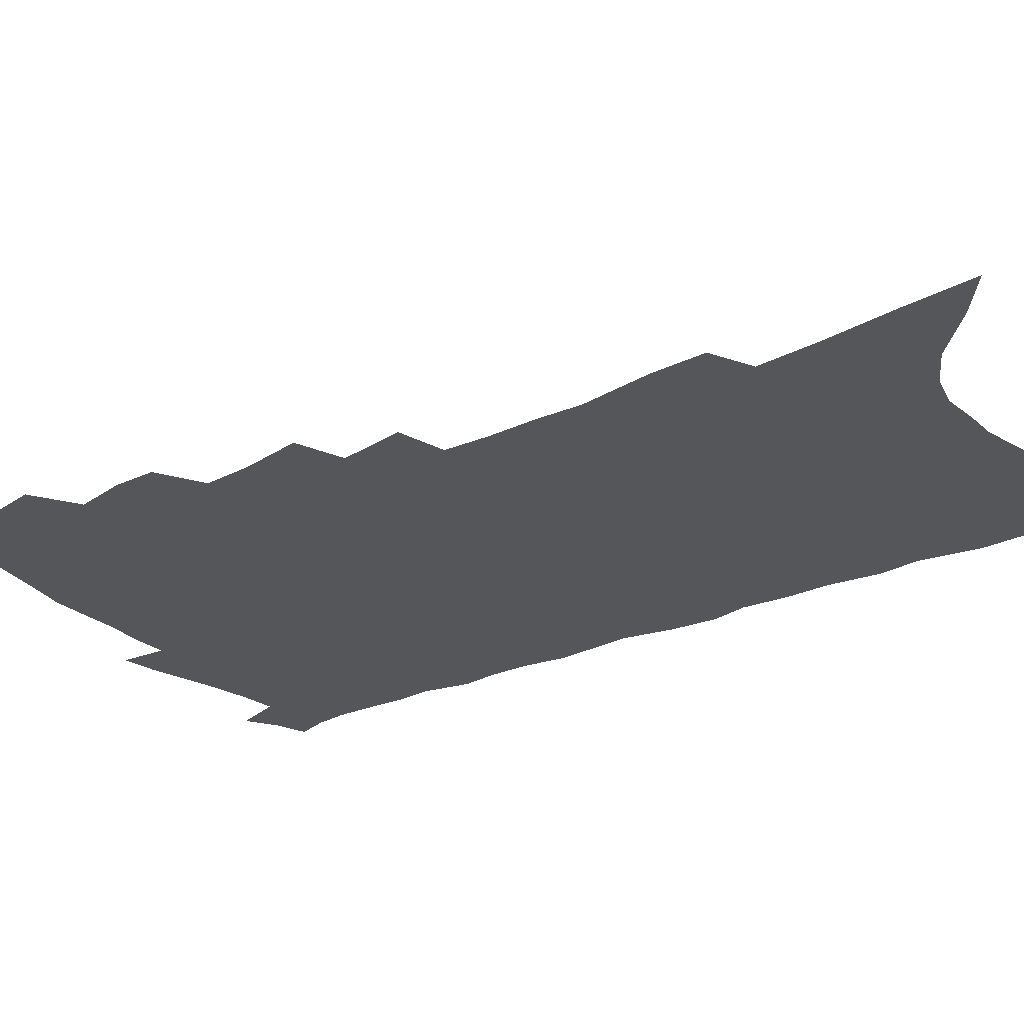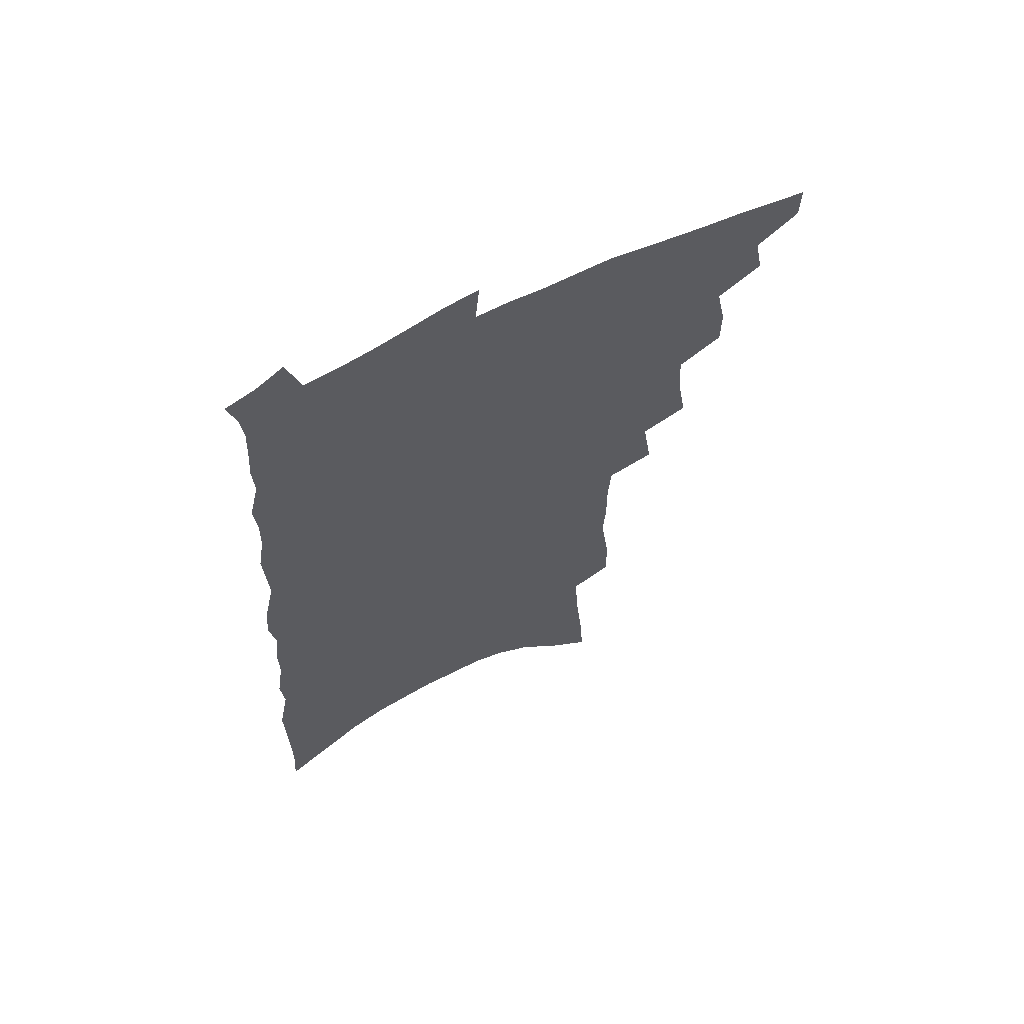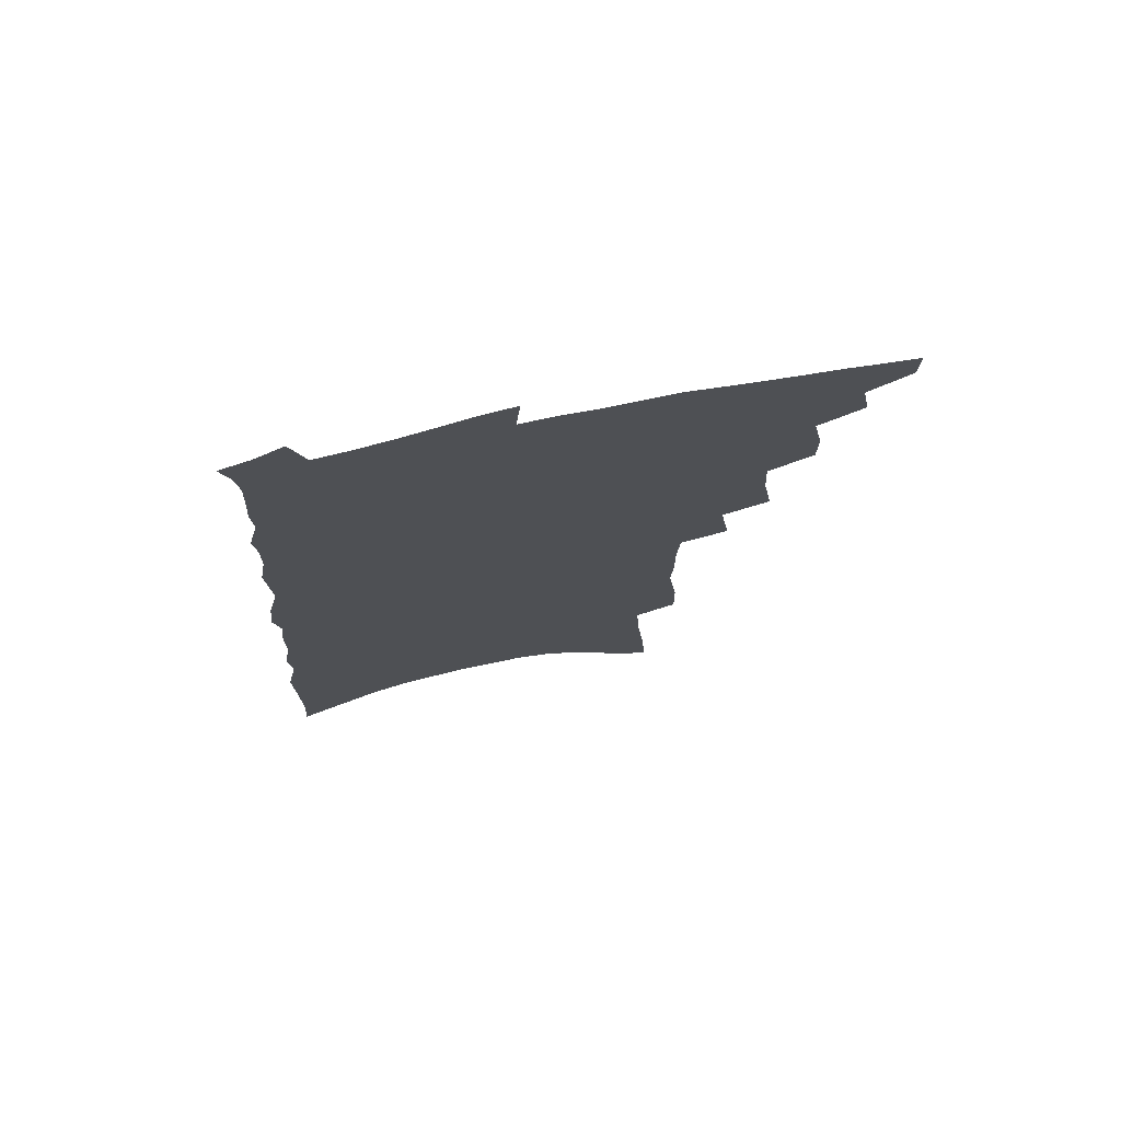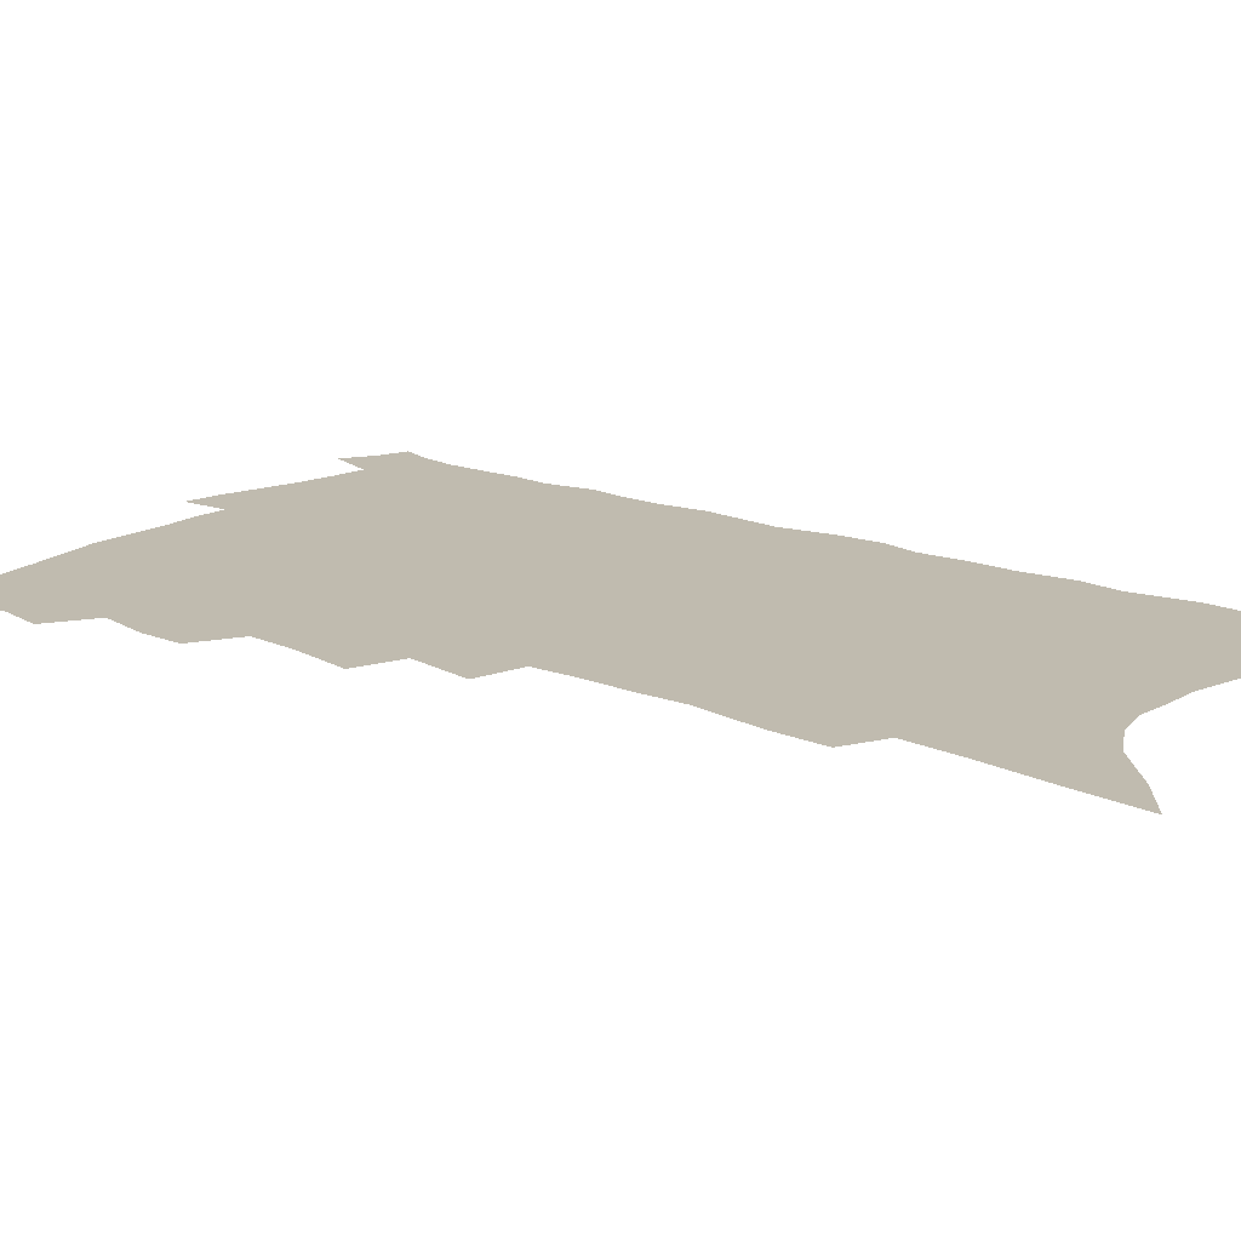
<metadata>
{"format":"obj","ext":"obj","renderer":"f3d","projection":"perspective","resolution":1024,"background":"white","views":[{"elev":-26.1,"azim":-52.7,"up":"+Z"},{"elev":64.9,"azim":152.9,"up":"+Y"},{"elev":74.8,"azim":168.2,"up":"+Y"},{"elev":16.1,"azim":-49.3,"up":"+Z"}]}
</metadata>
<code>
v 482.4 481.6 0
v 482.1 495.2 0
v 495.2 454.3 0
v 498.3 470.8 0
v 497.5 484.3 0
v 496.2 497.5 0
v 508.5 410.3 0
v 508.4 425.9 0
v 512.1 444.5 0
v 512.9 459.4 0
v 513.3 473.3 0
v 511.3 486.5 0
v 509.1 499.9 0
v 520.7 360.9 0
v 524.4 383.6 0
v 525.3 401.5 0
v 527.8 420 0
v 527.6 434.5 0
v 528.4 449.5 0
v 529.1 463.4 0
v 527 475.5 0
v 525.2 488.2 0
v 522.7 501.6 0
v 535 330.5 0
v 538.6 355 0
v 539.5 374.1 0
v 540.6 392.2 0
v 541.1 408.4 0
v 540.5 421.9 0
v 540.3 435.7 0
v 541.3 451 0
v 541.3 464.6 0
v 539.9 477.2 0
v 538.1 490.1 0
v 535.8 503.6 0
v 551.3 226.6 0
v 551.7 247.2 0
v 555.1 274.4 0
v 554.2 290.8 0
v 554.3 309.8 0
v 553.2 326.6 0
v 553.2 345.2 0
v 553.6 363.2 0
v 553.6 379.9 0
v 554.5 397.1 0
v 554 410.8 0
v 553.9 425.1 0
v 555 440.2 0
v 554.4 453 0
v 554.4 466.1 0
v 552.6 479 0
v 551.1 491.9 0
v 548.8 505.8 0
v 561.3 141.3 0
v 563 168.3 0
v 565.8 196.4 0
v 567.1 219.8 0
v 567.3 240.4 0
v 567.7 261.1 0
v 568 281 0
v 568.7 301.4 0
v 567.5 317.3 0
v 567.6 335.4 0
v 566.5 350.7 0
v 567.3 369.1 0
v 567.5 385.5 0
v 566.4 398.5 0
v 567.5 414.6 0
v 567.9 429.1 0
v 567.6 442.1 0
v 567.8 455.4 0
v 566.6 467.6 0
v 566.2 480 0
v 564.4 493 0
v 561.8 508.3 0
v 577.1 154.7 0
v 577.5 178 0
v 582.1 211.5 0
v 582.2 232.3 0
v 582.2 252.2 0
v 580.7 267.7 0
v 581 287.6 0
v 581.9 309.3 0
v 581.5 325.7 0
v 580.6 340.8 0
v 580.4 357.7 0
v 579.7 372.2 0
v 580.4 389.6 0
v 580.4 403.8 0
v 579.6 416.2 0
v 580.4 431.4 0
v 580.3 444.1 0
v 579.9 456.4 0
v 579.2 468.5 0
v 578.9 480.8 0
v 577.3 494.1 0
v 575.6 508.3 0
v 594.2 172.3 0
v 595.8 199.7 0
v 595.2 218.6 0
v 594.9 238.1 0
v 594.7 258.2 0
v 594.1 276 0
v 593.9 294.1 0
v 593.3 310 0
v 593.8 331.4 0
v 592.6 343.5 0
v 592.6 360.8 0
v 592.2 375.7 0
v 592.1 390 0
v 592.4 405.8 0
v 592 418.5 0
v 592.1 431.7 0
v 592.3 444.8 0
v 592 457 0
v 591.8 469.2 0
v 591.3 481.6 0
v 590.3 494.8 0
v 589.3 508.2 0
v 608 180.8 0
v 608.2 204.1 0
v 608 225 0
v 607.4 243.3 0
v 606.5 259.6 0
v 605.6 275.5 0
v 605.9 297.2 0
v 605.7 315.9 0
v 605.2 330.7 0
v 604.6 346.6 0
v 604.5 363.8 0
v 604.3 378.4 0
v 604 392 0
v 604 406.6 0
v 604.2 420.5 0
v 604.2 433.1 0
v 604.2 445.6 0
v 604.2 457.5 0
v 604.3 469.6 0
v 604.3 481.7 0
v 603.8 494.3 0
v 602.3 509.4 0
v 620.9 184.5 0
v 620.6 207.9 0
v 620 226.8 0
v 619.4 245.3 0
v 618.9 265.4 0
v 618.3 283.7 0
v 617.6 296.9 0
v 617.2 319 0
v 616.8 332.5 0
v 616.3 349.6 0
v 616.1 364.2 0
v 615.8 378.3 0
v 615.7 394 0
v 615.6 407.8 0
v 615.7 421.1 0
v 615.8 433.5 0
v 615.8 445.4 0
v 616.2 457.6 0
v 616.9 470 0
v 616.8 481.6 0
v 616.4 494.2 0
v 615.4 509.1 0
v 613.8 526.1 0
v 633.6 184.2 0
v 632.8 207.7 0
v 631.9 231.3 0
v 631.5 247.1 0
v 630.7 266.6 0
v 630.2 282.2 0
v 629.4 300.7 0
v 628.9 317.2 0
v 628.3 333.6 0
v 627.7 350.5 0
v 627.6 363.5 0
v 627.3 379.2 0
v 627.2 393.6 0
v 627.1 407.5 0
v 627 420.7 0
v 627.4 434.9 0
v 627.7 446 0
v 628 457.6 0
v 628.4 469.8 0
v 628.8 481.5 0
v 628.9 493.7 0
v 628.4 508.1 0
v 627.1 524.3 0
v 646.3 184.6 0
v 645 209 0
v 644.9 226.2 0
v 643.9 245.1 0
v 642.5 265.9 0
v 641.9 282.7 0
v 640.9 301.2 0
v 640.3 318.1 0
v 640.2 331.8 0
v 639.4 348.7 0
v 639 364.3 0
v 638.9 378.2 0
v 638.7 392.7 0
v 638.6 406.5 0
v 638.3 421.3 0
v 638.8 433.4 0
v 639.1 445.2 0
v 639.6 457.2 0
v 640 469.5 0
v 640.6 481 0
v 641.2 492.9 0
v 642.5 504.5 0
v 641 520.8 0
v 659.4 182.4 0
v 658.1 204.8 0
v 656.8 226.6 0
v 656.4 242.5 0
v 654.5 264.5 0
v 654.4 279.5 0
v 652.5 300.5 0
v 652 316.1 0
v 651.9 330.8 0
v 651.1 347.2 0
v 650.5 362.7 0
v 651.1 375.7 0
v 650.5 390.6 0
v 650.9 403.4 0
v 649.9 419.3 0
v 650.2 431.9 0
v 651 443.4 0
v 651.1 456.5 0
v 651.5 468.7 0
v 652.4 480.3 0
v 653.3 492 0
v 654.2 503.9 0
v 654.6 517.6 0
v 672.5 180.1 0
v 671.3 201.2 0
v 669.9 221.9 0
v 668.9 240.4 0
v 668 258.8 0
v 666.7 277.5 0
v 665 296.6 0
v 663.9 313.4 0
v 664.3 327.5 0
v 663.2 344.5 0
v 663.8 358 0
v 663.3 373 0
v 662.2 389.1 0
v 662.6 401.9 0
v 661.4 417.7 0
v 662.1 429.9 0
v 662.5 442.6 0
v 663.3 454.6 0
v 663.3 467.3 0
v 663.9 479.7 0
v 665.3 491.1 0
v 666.4 503.2 0
v 667.8 515.4 0
v 686.6 174.4 0
v 686 193.7 0
v 684.4 214.6 0
v 682.3 235.8 0
v 681 254.7 0
v 680.2 272.3 0
v 678.5 290.8 0
v 678.9 305.7 0
v 676.4 325 0
v 677 339 0
v 675.9 355.2 0
v 676.1 369.2 0
v 674.8 385.3 0
v 675.2 398.7 0
v 674.8 413 0
v 674.7 426.7 0
v 674.4 440.4 0
v 675.6 452.4 0
v 674.8 466.5 0
v 675.9 478.1 0
v 676.9 489.9 0
v 678.8 501.8 0
v 680.5 514.2 0
v 686 531.6 0
v 703.1 163.5 0
v 701.9 184.2 0
v 700.9 204 0
v 699.8 223.5 0
v 696.5 245.8 0
v 695.8 263.4 0
v 694.1 282.1 0
v 692.6 299.9 0
v 692.4 315.8 0
v 692.4 331.1 0
v 692.8 345.8 0
v 690.4 363.2 0
v 690 378.2 0
v 690.9 391.6 0
v 689.4 407.1 0
v 690.1 420.5 0
v 687.7 436.3 0
v 689.7 448.3 0
v 687.6 463.6 0
v 687.8 476.2 0
v 689.5 487.9 0
v 691 500 0
v 692.4 512 0
v 697.1 525.1 0
v 720.4 152 0
v 719.1 172.9 0
v 719.2 190.9 0
v 719.4 208.8 0
v 719.7 226.4 0
v 715.5 249.1 0
v 716.9 264.4 0
v 714 284.2 0
v 714 300.3 0
v 712.3 318 0
v 714.8 331.1 0
v 713.1 348.1 0
v 709 367.3 0
v 709.8 381.3 0
v 710.4 395.4 0
v 707.8 412.1 0
v 707.5 426.6 0
v 708.7 439.6 0
v 704.8 456.8 0
v 705.5 469.9 0
v 704.5 483.8 0
v 703.9 497.7 0
v 705.2 509.8 0
v 708.6 521.3 0
f 4 5 1
f 1 5 2
f 5 6 2
f 9 10 3
f 3 10 4
f 10 11 4
f 4 11 5
f 11 12 5
f 5 12 6
f 12 13 6
f 16 17 7
f 7 17 8
f 17 18 8
f 8 18 9
f 18 19 9
f 9 19 10
f 19 20 10
f 10 20 11
f 20 21 11
f 11 21 12
f 21 22 12
f 12 22 13
f 22 23 13
f 25 26 14
f 14 26 15
f 26 27 15
f 15 27 16
f 27 28 16
f 16 28 17
f 28 29 17
f 17 29 18
f 29 30 18
f 18 30 19
f 30 31 19
f 19 31 20
f 31 32 20
f 20 32 21
f 32 33 21
f 21 33 22
f 33 34 22
f 22 34 23
f 34 35 23
f 41 42 24
f 24 42 25
f 42 43 25
f 25 43 26
f 43 44 26
f 26 44 27
f 44 45 27
f 27 45 28
f 45 46 28
f 28 46 29
f 46 47 29
f 29 47 30
f 47 48 30
f 30 48 31
f 48 49 31
f 31 49 32
f 49 50 32
f 32 50 33
f 50 51 33
f 33 51 34
f 51 52 34
f 34 52 35
f 52 53 35
f 57 58 36
f 36 58 37
f 58 59 37
f 37 59 38
f 59 60 38
f 38 60 39
f 60 61 39
f 39 61 40
f 61 62 40
f 40 62 41
f 62 63 41
f 41 63 42
f 63 64 42
f 42 64 43
f 64 65 43
f 43 65 44
f 65 66 44
f 44 66 45
f 66 67 45
f 45 67 46
f 67 68 46
f 46 68 47
f 68 69 47
f 47 69 48
f 69 70 48
f 48 70 49
f 70 71 49
f 49 71 50
f 71 72 50
f 50 72 51
f 72 73 51
f 51 73 52
f 73 74 52
f 52 74 53
f 74 75 53
f 54 76 55
f 76 77 55
f 55 77 56
f 77 78 56
f 56 78 57
f 78 79 57
f 57 79 58
f 79 80 58
f 58 80 59
f 80 81 59
f 59 81 60
f 81 82 60
f 60 82 61
f 82 83 61
f 61 83 62
f 83 84 62
f 62 84 63
f 84 85 63
f 63 85 64
f 85 86 64
f 64 86 65
f 86 87 65
f 65 87 66
f 87 88 66
f 66 88 67
f 88 89 67
f 67 89 68
f 89 90 68
f 68 90 69
f 90 91 69
f 69 91 70
f 91 92 70
f 70 92 71
f 92 93 71
f 71 93 72
f 93 94 72
f 72 94 73
f 94 95 73
f 73 95 74
f 95 96 74
f 74 96 75
f 96 97 75
f 76 98 77
f 98 99 77
f 77 99 78
f 99 100 78
f 78 100 79
f 100 101 79
f 79 101 80
f 101 102 80
f 80 102 81
f 102 103 81
f 81 103 82
f 103 104 82
f 82 104 83
f 104 105 83
f 83 105 84
f 105 106 84
f 84 106 85
f 106 107 85
f 85 107 86
f 107 108 86
f 86 108 87
f 108 109 87
f 87 109 88
f 109 110 88
f 88 110 89
f 110 111 89
f 89 111 90
f 111 112 90
f 90 112 91
f 112 113 91
f 91 113 92
f 113 114 92
f 92 114 93
f 114 115 93
f 93 115 94
f 115 116 94
f 94 116 95
f 116 117 95
f 95 117 96
f 117 118 96
f 96 118 97
f 118 119 97
f 98 120 99
f 120 121 99
f 99 121 100
f 121 122 100
f 100 122 101
f 122 123 101
f 101 123 102
f 123 124 102
f 102 124 103
f 124 125 103
f 103 125 104
f 125 126 104
f 104 126 105
f 126 127 105
f 105 127 106
f 127 128 106
f 106 128 107
f 128 129 107
f 107 129 108
f 129 130 108
f 108 130 109
f 130 131 109
f 109 131 110
f 131 132 110
f 110 132 111
f 132 133 111
f 111 133 112
f 133 134 112
f 112 134 113
f 134 135 113
f 113 135 114
f 135 136 114
f 114 136 115
f 136 137 115
f 115 137 116
f 137 138 116
f 116 138 117
f 138 139 117
f 117 139 118
f 139 140 118
f 118 140 119
f 140 141 119
f 120 142 121
f 142 143 121
f 121 143 122
f 143 144 122
f 122 144 123
f 144 145 123
f 123 145 124
f 145 146 124
f 124 146 125
f 146 147 125
f 125 147 126
f 147 148 126
f 126 148 127
f 148 149 127
f 127 149 128
f 149 150 128
f 128 150 129
f 150 151 129
f 129 151 130
f 151 152 130
f 130 152 131
f 152 153 131
f 131 153 132
f 153 154 132
f 132 154 133
f 154 155 133
f 133 155 134
f 155 156 134
f 134 156 135
f 156 157 135
f 135 157 136
f 157 158 136
f 136 158 137
f 158 159 137
f 137 159 138
f 159 160 138
f 138 160 139
f 160 161 139
f 139 161 140
f 161 162 140
f 140 162 141
f 162 163 141
f 142 165 143
f 165 166 143
f 143 166 144
f 166 167 144
f 144 167 145
f 167 168 145
f 145 168 146
f 168 169 146
f 146 169 147
f 169 170 147
f 147 170 148
f 170 171 148
f 148 171 149
f 171 172 149
f 149 172 150
f 172 173 150
f 150 173 151
f 173 174 151
f 151 174 152
f 174 175 152
f 152 175 153
f 175 176 153
f 153 176 154
f 176 177 154
f 154 177 155
f 177 178 155
f 155 178 156
f 178 179 156
f 156 179 157
f 179 180 157
f 157 180 158
f 180 181 158
f 158 181 159
f 181 182 159
f 159 182 160
f 182 183 160
f 160 183 161
f 183 184 161
f 161 184 162
f 184 185 162
f 162 185 163
f 185 186 163
f 163 186 164
f 186 187 164
f 165 188 166
f 188 189 166
f 166 189 167
f 189 190 167
f 167 190 168
f 190 191 168
f 168 191 169
f 191 192 169
f 169 192 170
f 192 193 170
f 170 193 171
f 193 194 171
f 171 194 172
f 194 195 172
f 172 195 173
f 195 196 173
f 173 196 174
f 196 197 174
f 174 197 175
f 197 198 175
f 175 198 176
f 198 199 176
f 176 199 177
f 199 200 177
f 177 200 178
f 200 201 178
f 178 201 179
f 201 202 179
f 179 202 180
f 202 203 180
f 180 203 181
f 203 204 181
f 181 204 182
f 204 205 182
f 182 205 183
f 205 206 183
f 183 206 184
f 206 207 184
f 184 207 185
f 207 208 185
f 185 208 186
f 208 209 186
f 186 209 187
f 209 210 187
f 188 211 189
f 211 212 189
f 189 212 190
f 212 213 190
f 190 213 191
f 213 214 191
f 191 214 192
f 214 215 192
f 192 215 193
f 215 216 193
f 193 216 194
f 216 217 194
f 194 217 195
f 217 218 195
f 195 218 196
f 218 219 196
f 196 219 197
f 219 220 197
f 197 220 198
f 220 221 198
f 198 221 199
f 221 222 199
f 199 222 200
f 222 223 200
f 200 223 201
f 223 224 201
f 201 224 202
f 224 225 202
f 202 225 203
f 225 226 203
f 203 226 204
f 226 227 204
f 204 227 205
f 227 228 205
f 205 228 206
f 228 229 206
f 206 229 207
f 229 230 207
f 207 230 208
f 230 231 208
f 208 231 209
f 231 232 209
f 209 232 210
f 232 233 210
f 211 234 212
f 234 235 212
f 212 235 213
f 235 236 213
f 213 236 214
f 236 237 214
f 214 237 215
f 237 238 215
f 215 238 216
f 238 239 216
f 216 239 217
f 239 240 217
f 217 240 218
f 240 241 218
f 218 241 219
f 241 242 219
f 219 242 220
f 242 243 220
f 220 243 221
f 243 244 221
f 221 244 222
f 244 245 222
f 222 245 223
f 245 246 223
f 223 246 224
f 246 247 224
f 224 247 225
f 247 248 225
f 225 248 226
f 248 249 226
f 226 249 227
f 249 250 227
f 227 250 228
f 250 251 228
f 228 251 229
f 251 252 229
f 229 252 230
f 252 253 230
f 230 253 231
f 253 254 231
f 231 254 232
f 254 255 232
f 232 255 233
f 255 256 233
f 234 257 235
f 257 258 235
f 235 258 236
f 258 259 236
f 236 259 237
f 259 260 237
f 237 260 238
f 260 261 238
f 238 261 239
f 261 262 239
f 239 262 240
f 262 263 240
f 240 263 241
f 263 264 241
f 241 264 242
f 264 265 242
f 242 265 243
f 265 266 243
f 243 266 244
f 266 267 244
f 244 267 245
f 267 268 245
f 245 268 246
f 268 269 246
f 246 269 247
f 269 270 247
f 247 270 248
f 270 271 248
f 248 271 249
f 271 272 249
f 249 272 250
f 272 273 250
f 250 273 251
f 273 274 251
f 251 274 252
f 274 275 252
f 252 275 253
f 275 276 253
f 253 276 254
f 276 277 254
f 254 277 255
f 277 278 255
f 255 278 256
f 278 279 256
f 257 281 258
f 281 282 258
f 258 282 259
f 282 283 259
f 259 283 260
f 283 284 260
f 260 284 261
f 284 285 261
f 261 285 262
f 285 286 262
f 262 286 263
f 286 287 263
f 263 287 264
f 287 288 264
f 264 288 265
f 288 289 265
f 265 289 266
f 289 290 266
f 266 290 267
f 290 291 267
f 267 291 268
f 291 292 268
f 268 292 269
f 292 293 269
f 269 293 270
f 293 294 270
f 270 294 271
f 294 295 271
f 271 295 272
f 295 296 272
f 272 296 273
f 296 297 273
f 273 297 274
f 297 298 274
f 274 298 275
f 298 299 275
f 275 299 276
f 299 300 276
f 276 300 277
f 300 301 277
f 277 301 278
f 301 302 278
f 278 302 279
f 302 303 279
f 279 303 280
f 303 304 280
f 281 305 282
f 305 306 282
f 282 306 283
f 306 307 283
f 283 307 284
f 307 308 284
f 284 308 285
f 308 309 285
f 285 309 286
f 309 310 286
f 286 310 287
f 310 311 287
f 287 311 288
f 311 312 288
f 288 312 289
f 312 313 289
f 289 313 290
f 313 314 290
f 290 314 291
f 314 315 291
f 291 315 292
f 315 316 292
f 292 316 293
f 316 317 293
f 293 317 294
f 317 318 294
f 294 318 295
f 318 319 295
f 295 319 296
f 319 320 296
f 296 320 297
f 320 321 297
f 297 321 298
f 321 322 298
f 298 322 299
f 322 323 299
f 299 323 300
f 323 324 300
f 300 324 301
f 324 325 301
f 301 325 302
f 325 326 302
f 302 326 303
f 326 327 303
f 303 327 304
f 327 328 304

</code>
